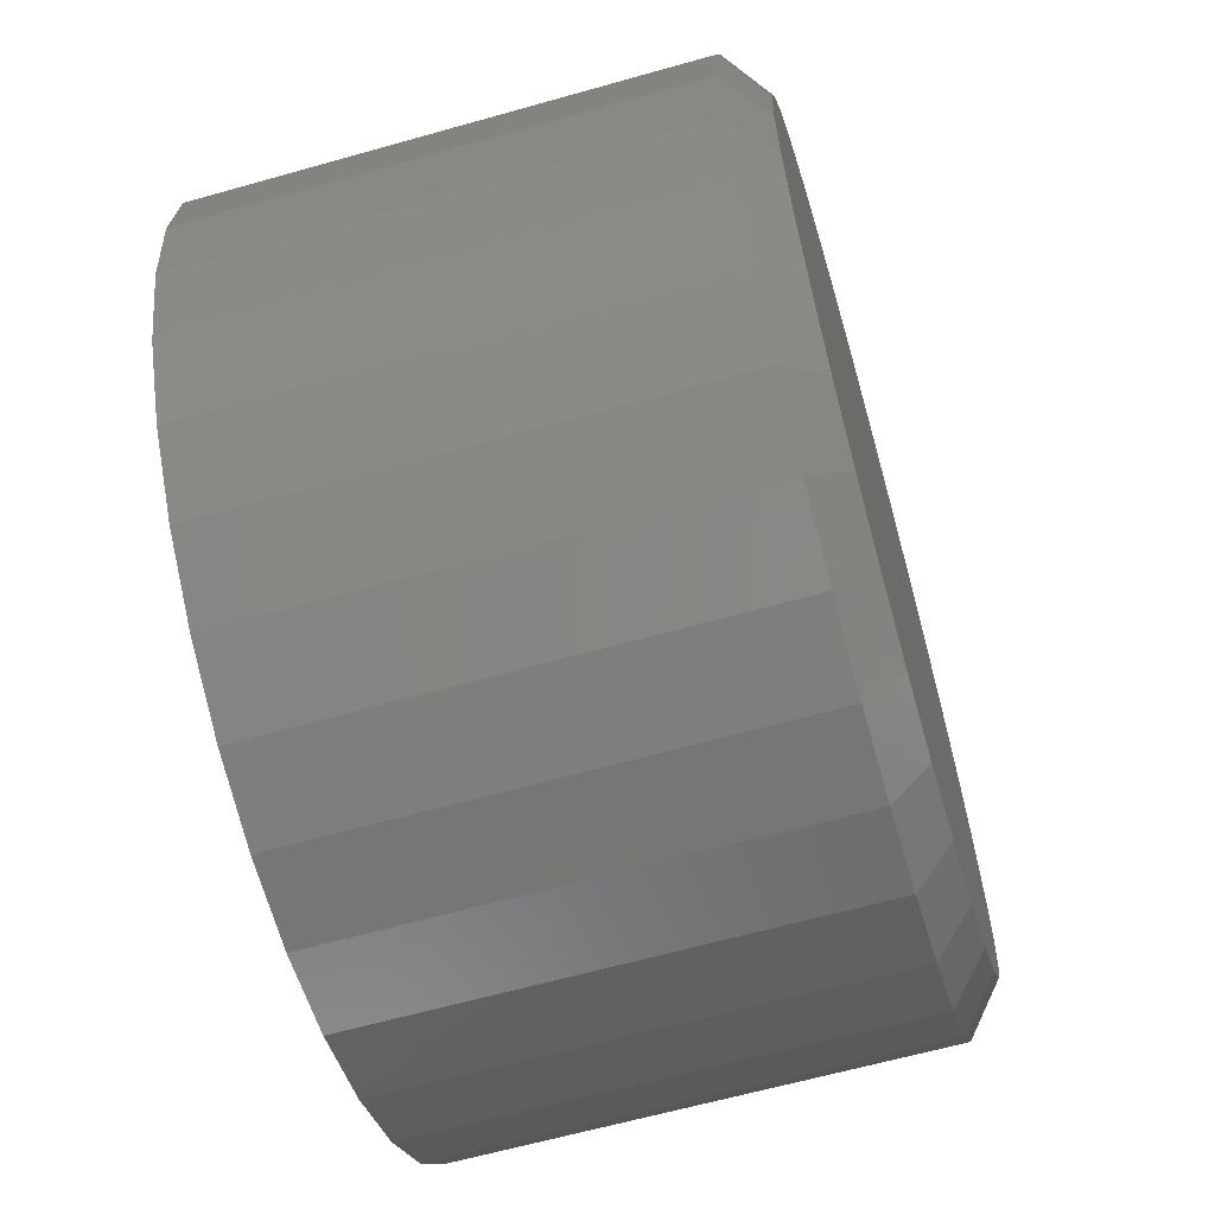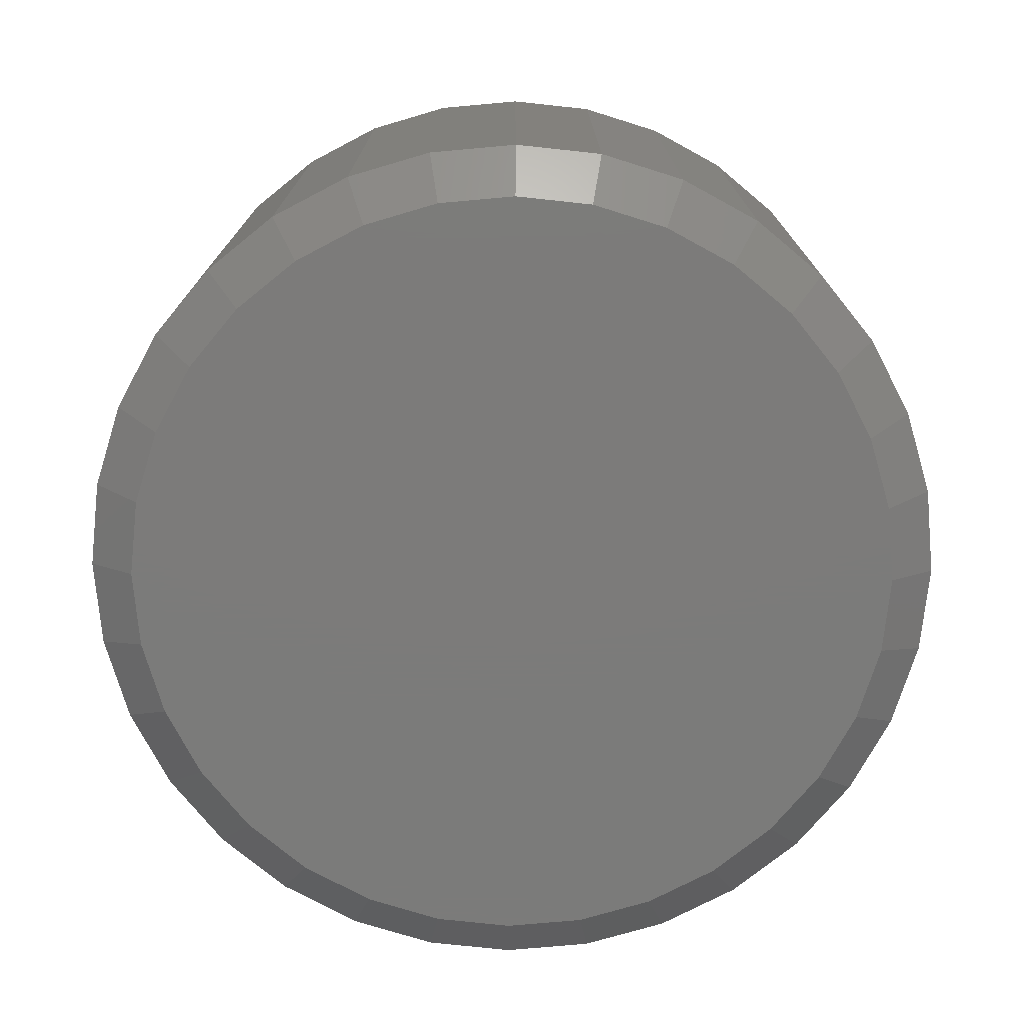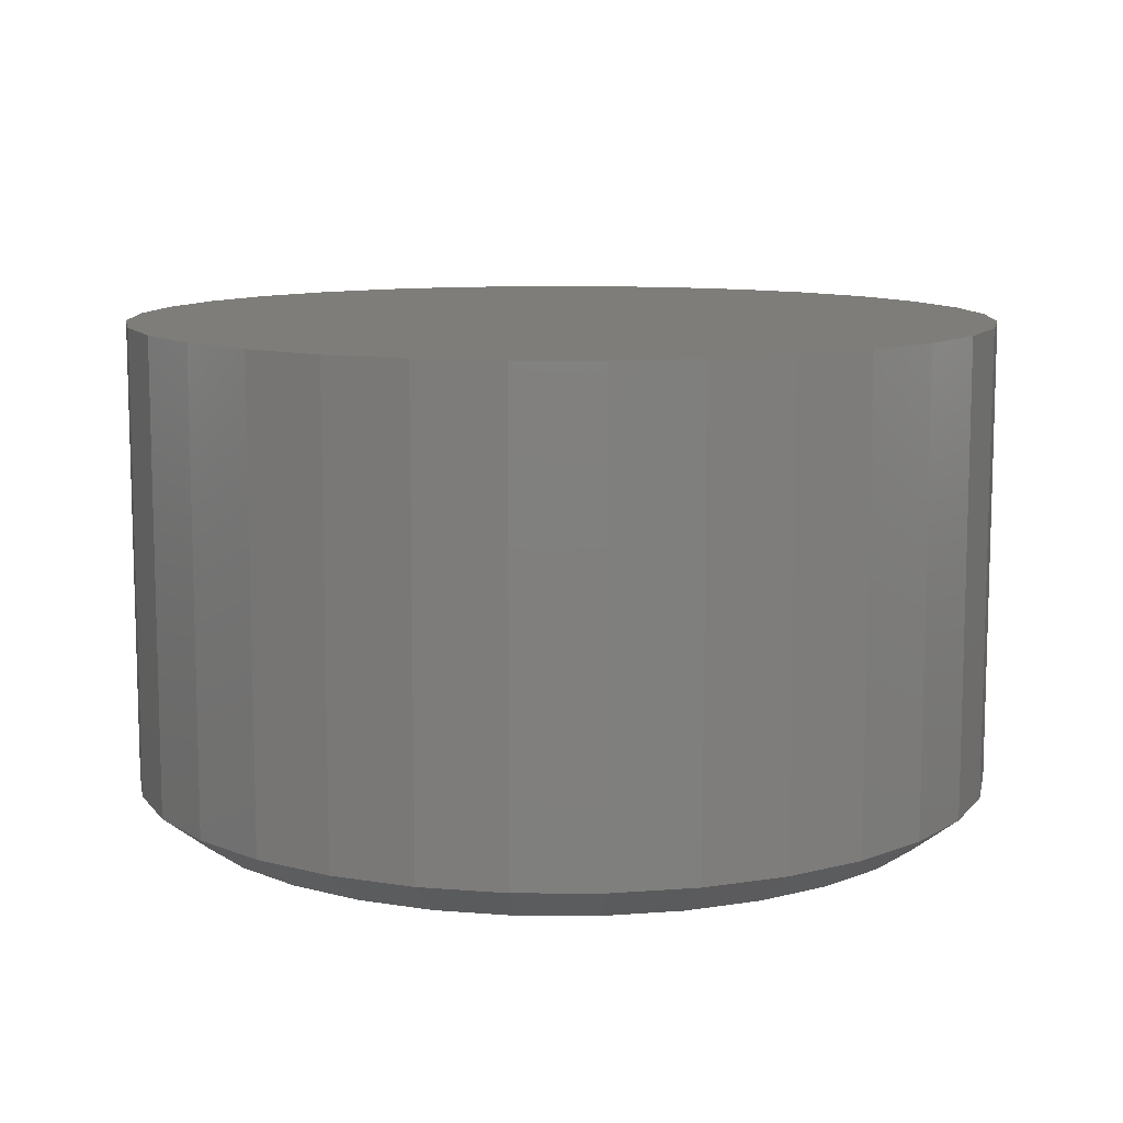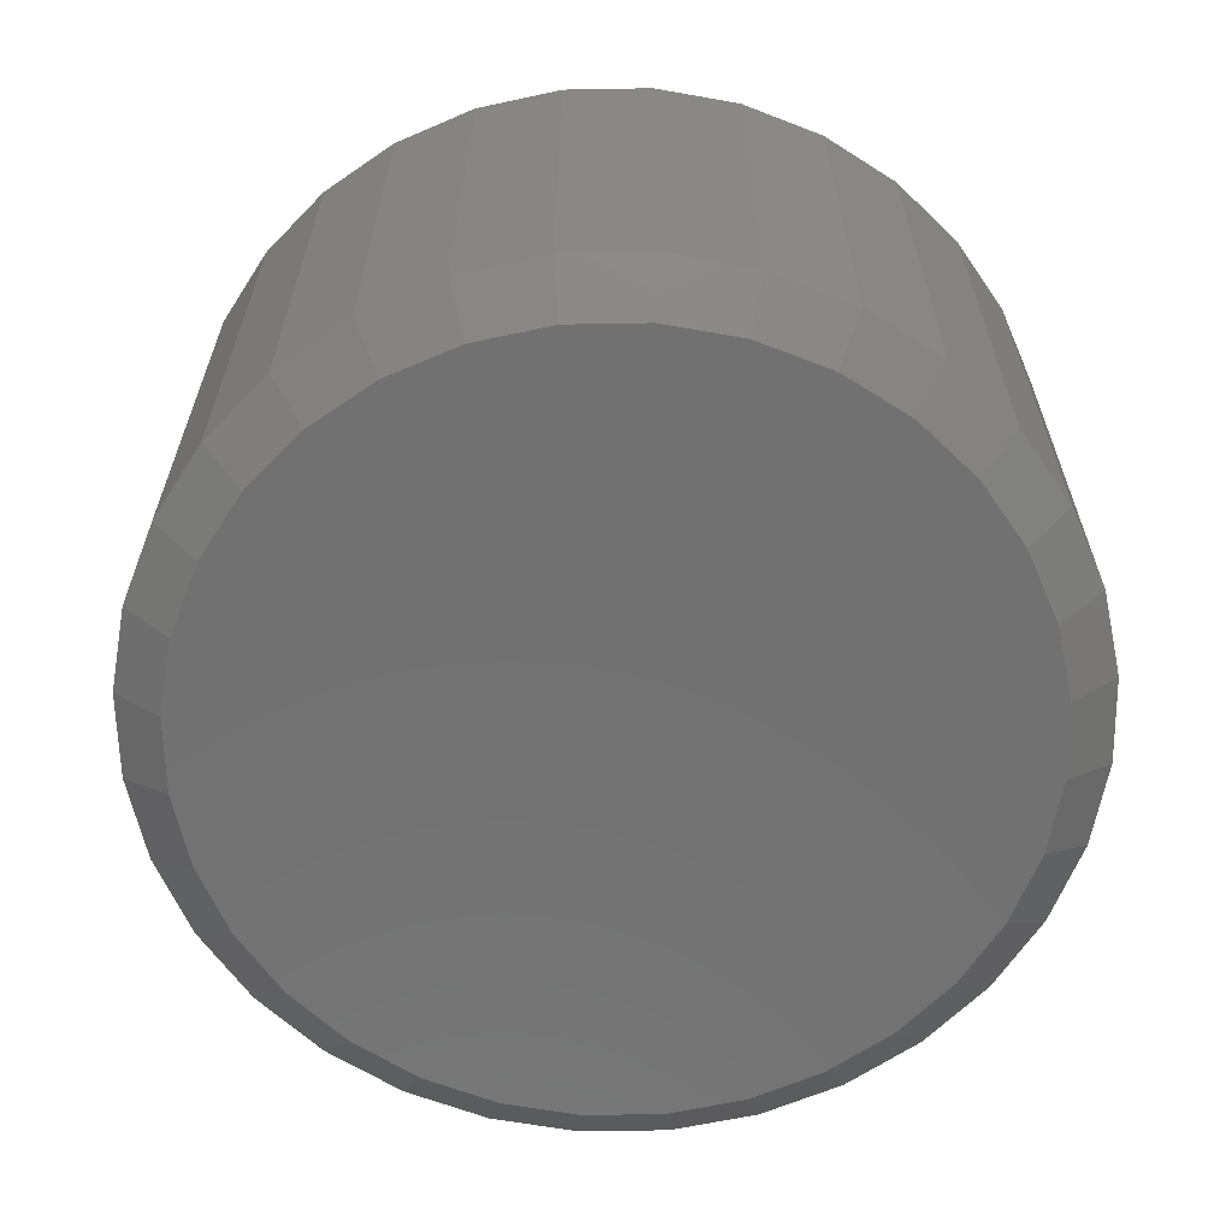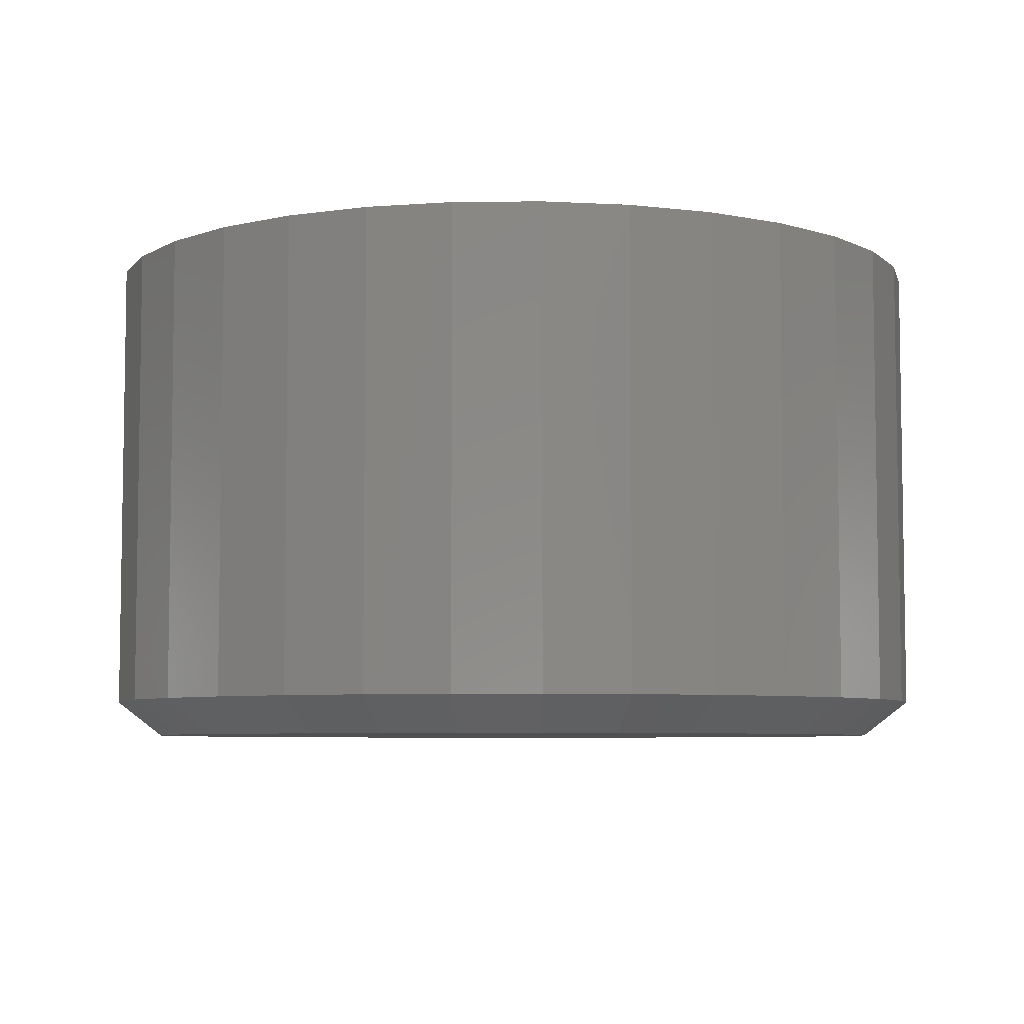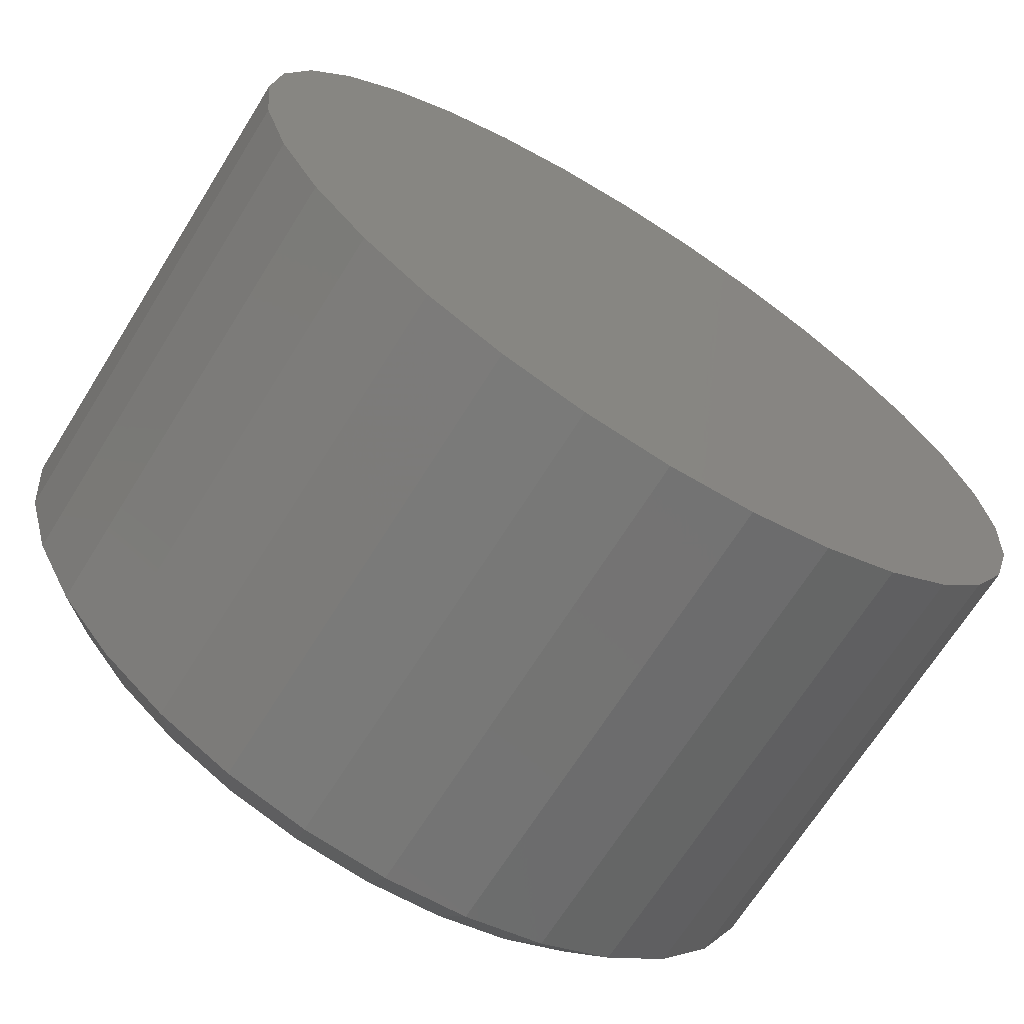
<metadata>
{"format":"stl","ext":"stl","renderer":"f3d","projection":"perspective","resolution":1024,"background":"white","views":[{"elev":-62.9,"azim":-74.0,"up":"+Z"},{"elev":-74.6,"azim":-23.0,"up":"+Y"},{"elev":10.4,"azim":6.0,"up":"+Y"},{"elev":-63.1,"azim":-27.1,"up":"+Y"},{"elev":-6.0,"azim":165.0,"up":"+Y"},{"elev":-68.5,"azim":148.0,"up":"+Z"}]}
</metadata>
<code>
# stl→obj: 96 verts, 188 faces
v -0.1078 -0.3828 0.5815
v 0.1236 -0.3828 0.5815
v 0.007895 -0.3828 0.5928
v 0.2348 -0.3828 0.5477
v -0.219 -0.3828 0.5477
v 0.3373 -0.3828 0.4929
v -0.3215 -0.3828 0.4929
v 0.4271 -0.3828 0.4192
v -0.4113 -0.3828 0.4192
v 0.5008 -0.3828 0.3294
v -0.485 -0.3828 0.3294
v 0.5556 -0.3828 0.2269
v -0.5398 -0.3828 0.2269
v 0.5893 -0.3828 0.1157
v -0.5736 -0.3828 0.1157
v 0.6007 -0.3828 -4.722e-16
v -0.585 -0.3828 4.241e-07
v 0.5893 -0.3828 -0.1157
v -0.5736 -0.3828 -0.1157
v 0.5556 -0.3828 -0.2269
v -0.5398 -0.3828 -0.2269
v 0.5008 -0.3828 -0.3294
v -0.485 -0.3828 -0.3294
v 0.4271 -0.3828 -0.4192
v -0.4113 -0.3828 -0.4192
v 0.3373 -0.3828 -0.4929
v -0.3215 -0.3828 -0.4929
v 0.2348 -0.3828 -0.5477
v -0.219 -0.3828 -0.5477
v 0.1236 -0.3828 -0.5815
v -0.1078 -0.3828 -0.5815
v 0.007895 -0.3828 -0.5928
v 0.6711 0.3828 -8.701e-17
v 0.6711 -0.3281 -2.494e-16
v 0.6583 0.3828 -0.1294
v 0.6583 -0.3281 -0.1294
v 0.6206 0.3828 -0.2538
v 0.6206 -0.3281 -0.2538
v 0.5593 0.3828 -0.3684
v 0.5593 -0.3281 -0.3684
v 0.4768 0.3828 -0.4689
v 0.4768 -0.3281 -0.4689
v 0.3763 0.3828 -0.5514
v 0.3763 -0.3281 -0.5514
v 0.2617 0.3828 -0.6127
v 0.2617 -0.3281 -0.6127
v 0.1373 0.3828 -0.6504
v 0.1373 -0.3281 -0.6504
v 0.007895 0.3828 -0.6632
v 0.007895 -0.3281 -0.6632
v -0.1215 0.3828 -0.6504
v -0.1215 -0.3281 -0.6504
v -0.2459 0.3828 -0.6127
v -0.2459 -0.3281 -0.6127
v -0.3605 0.3828 -0.5514
v -0.3605 -0.3281 -0.5514
v -0.461 0.3828 -0.4689
v -0.461 -0.3281 -0.4689
v -0.5435 0.3828 -0.3684
v -0.5435 -0.3281 -0.3684
v -0.6048 0.3828 -0.2538
v -0.6048 -0.3281 -0.2538
v -0.6425 0.3828 -0.1294
v -0.6425 -0.3281 -0.1294
v -0.6553 0.3828 7.541e-17
v -0.6553 -0.3281 7.541e-17
v -0.6425 0.3828 0.1294
v -0.6425 -0.3281 0.1294
v -0.6048 0.3828 0.2538
v -0.6048 -0.3281 0.2538
v -0.5435 0.3828 0.3684
v -0.5435 -0.3281 0.3684
v -0.461 0.3828 0.4689
v -0.461 -0.3281 0.4689
v -0.3605 0.3828 0.5514
v -0.3605 -0.3281 0.5514
v -0.2459 0.3828 0.6127
v -0.2459 -0.3281 0.6127
v -0.1215 0.3828 0.6504
v -0.1215 -0.3281 0.6504
v 0.007895 0.3828 0.6632
v 0.007895 -0.3281 0.6632
v 0.1373 0.3828 0.6504
v 0.1373 -0.3281 0.6504
v 0.2617 0.3828 0.6127
v 0.2617 -0.3281 0.6127
v 0.3763 0.3828 0.5514
v 0.3763 -0.3281 0.5514
v 0.4768 0.3828 0.4689
v 0.4768 -0.3281 0.4689
v 0.5593 0.3828 0.3684
v 0.5593 -0.3281 0.3684
v 0.6206 0.3828 0.2538
v 0.6206 -0.3281 0.2538
v 0.6583 0.3828 0.1294
v 0.6583 -0.3281 0.1294
f 1 2 3
f 2 1 4
f 4 1 5
f 4 5 6
f 6 5 7
f 6 7 8
f 8 7 9
f 8 9 10
f 10 9 11
f 10 11 12
f 12 11 13
f 12 13 14
f 14 13 15
f 14 15 16
f 16 15 17
f 16 17 18
f 18 17 19
f 18 19 20
f 20 19 21
f 20 21 22
f 22 21 23
f 22 23 24
f 24 23 25
f 24 25 26
f 26 25 27
f 26 27 28
f 28 27 29
f 28 29 30
f 30 29 31
f 30 31 32
f 33 34 35
f 35 34 36
f 35 36 37
f 37 36 38
f 37 38 39
f 39 38 40
f 39 40 41
f 41 40 42
f 41 42 43
f 43 42 44
f 43 44 45
f 45 44 46
f 45 46 47
f 47 46 48
f 47 48 49
f 49 48 50
f 49 50 51
f 51 50 52
f 51 52 53
f 53 52 54
f 53 54 55
f 55 54 56
f 55 56 57
f 57 56 58
f 57 58 59
f 59 58 60
f 59 60 61
f 61 60 62
f 61 62 63
f 63 62 64
f 63 64 65
f 65 64 66
f 65 66 67
f 67 66 68
f 67 68 69
f 69 68 70
f 69 70 71
f 71 70 72
f 71 72 73
f 73 72 74
f 73 74 75
f 75 74 76
f 75 76 77
f 77 76 78
f 77 78 79
f 79 78 80
f 79 80 81
f 81 80 82
f 81 82 83
f 83 82 84
f 83 84 85
f 85 84 86
f 85 86 87
f 87 86 88
f 87 88 89
f 89 88 90
f 89 90 91
f 91 90 92
f 91 92 93
f 93 92 94
f 93 94 95
f 95 94 96
f 95 96 33
f 33 96 34
f 6 86 4
f 1 3 80
f 3 2 82
f 82 80 3
f 70 11 72
f 11 70 13
f 13 70 68
f 13 68 15
f 15 68 66
f 15 66 17
f 12 92 10
f 92 12 94
f 94 12 14
f 94 14 96
f 96 14 16
f 96 16 34
f 86 6 88
f 88 6 8
f 88 8 90
f 90 8 10
f 90 10 92
f 82 2 84
f 84 2 4
f 84 4 86
f 76 5 78
f 78 5 1
f 78 1 80
f 5 76 7
f 7 76 74
f 7 74 9
f 9 74 72
f 9 72 11
f 27 54 29
f 30 32 48
f 32 31 50
f 50 48 32
f 38 22 40
f 22 38 20
f 20 38 36
f 20 36 18
f 18 36 34
f 18 34 16
f 21 60 23
f 60 21 62
f 62 21 19
f 62 19 64
f 64 19 17
f 64 17 66
f 54 27 56
f 56 27 25
f 56 25 58
f 58 25 23
f 58 23 60
f 50 31 52
f 52 31 29
f 52 29 54
f 44 28 46
f 46 28 30
f 46 30 48
f 28 44 26
f 26 44 42
f 26 42 24
f 24 42 40
f 24 40 22
f 81 83 79
f 49 51 47
f 47 51 53
f 47 53 45
f 45 53 55
f 45 55 43
f 43 55 57
f 43 57 41
f 41 57 59
f 41 59 39
f 39 59 61
f 39 61 37
f 37 61 63
f 37 63 35
f 35 63 65
f 35 65 33
f 33 65 67
f 33 67 95
f 95 67 69
f 95 69 93
f 93 69 71
f 93 71 91
f 91 71 73
f 91 73 89
f 89 73 75
f 89 75 87
f 87 75 77
f 87 77 85
f 85 77 79
f 85 79 83

</code>
